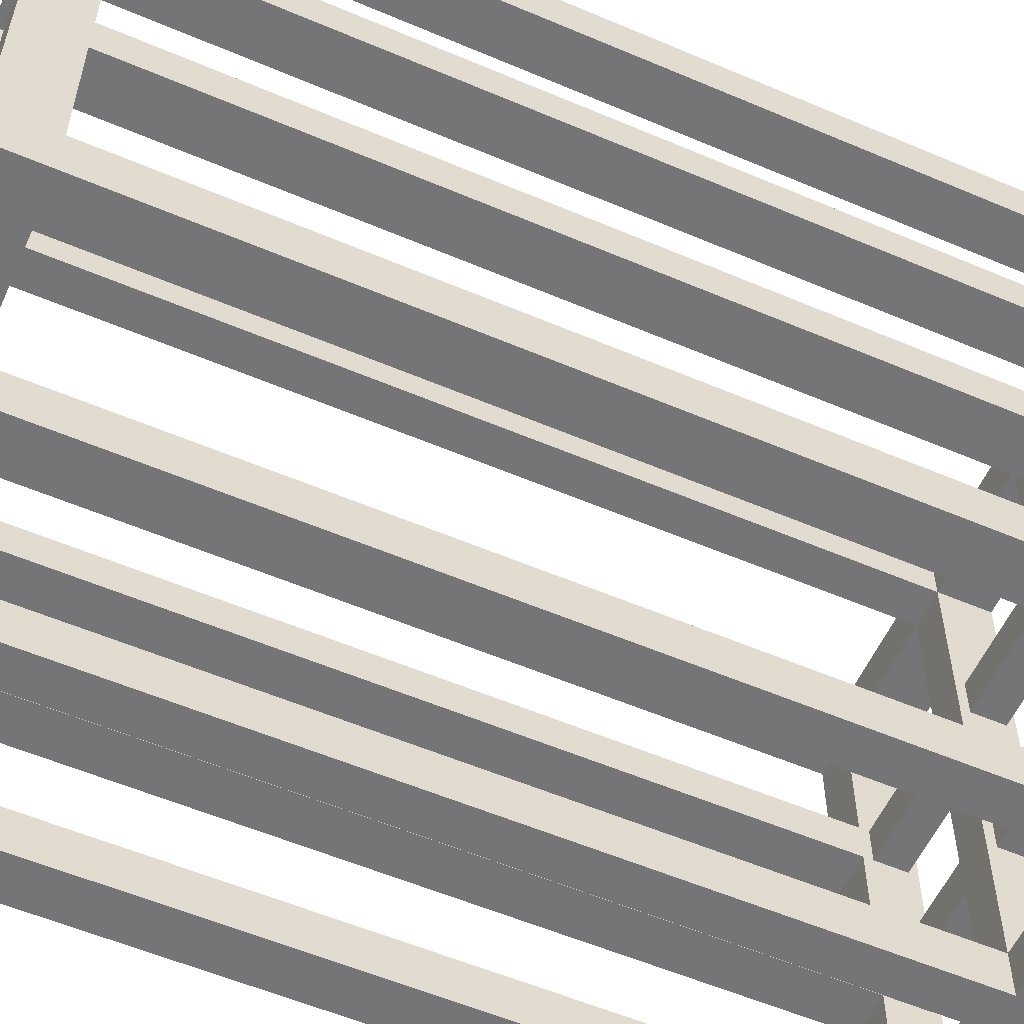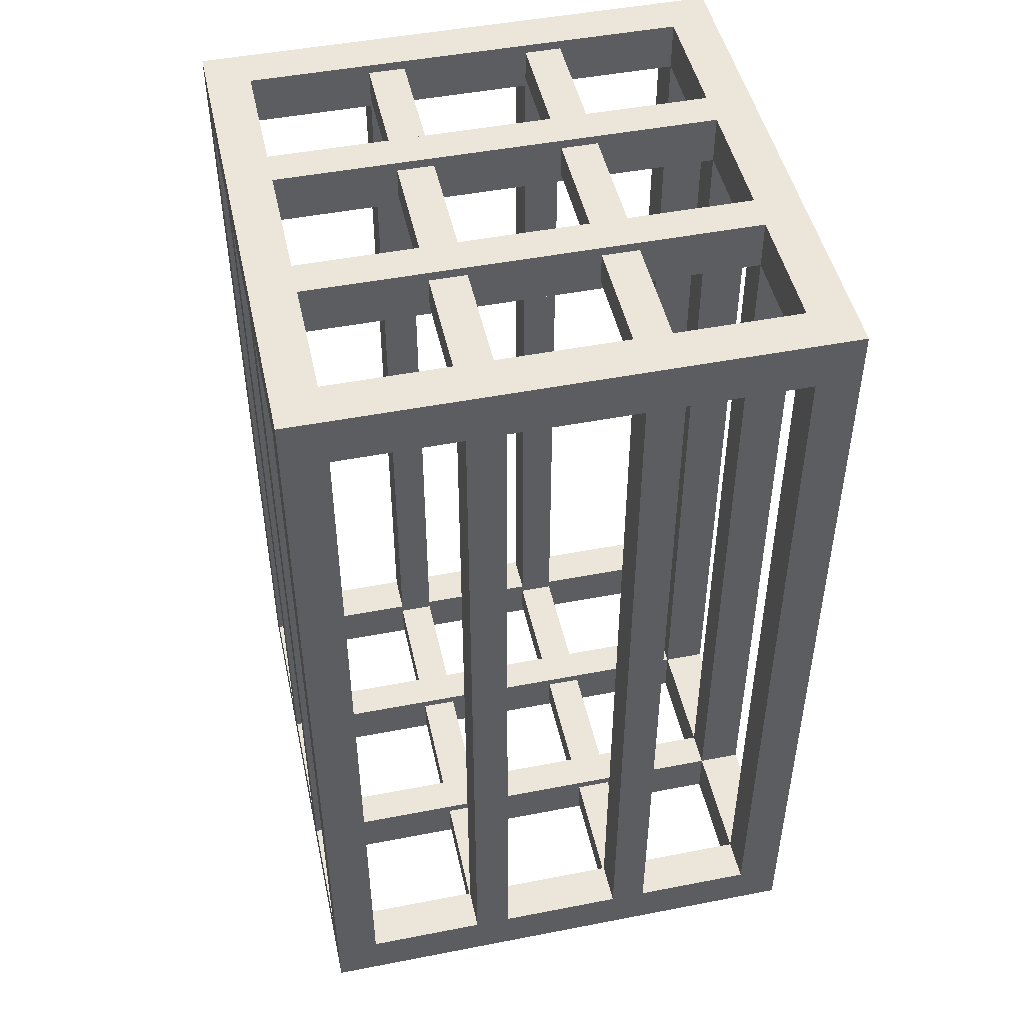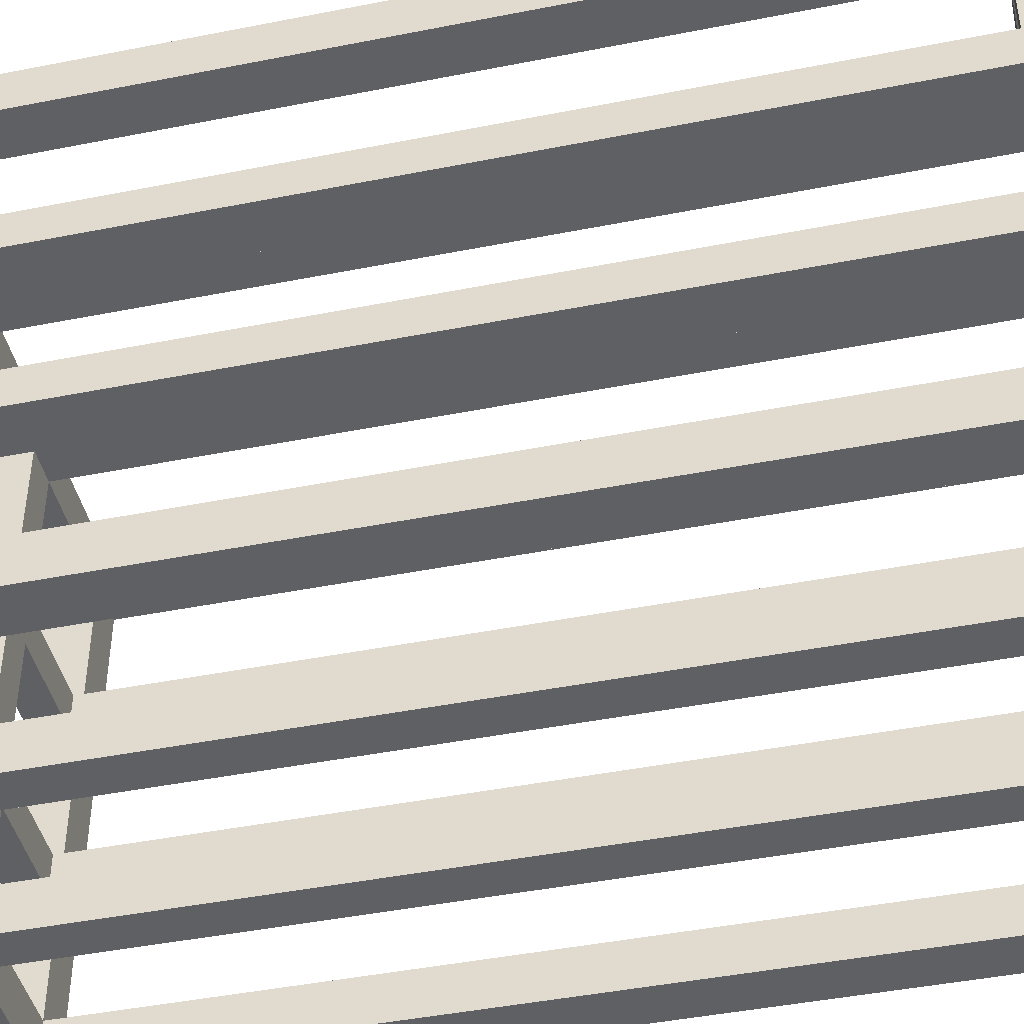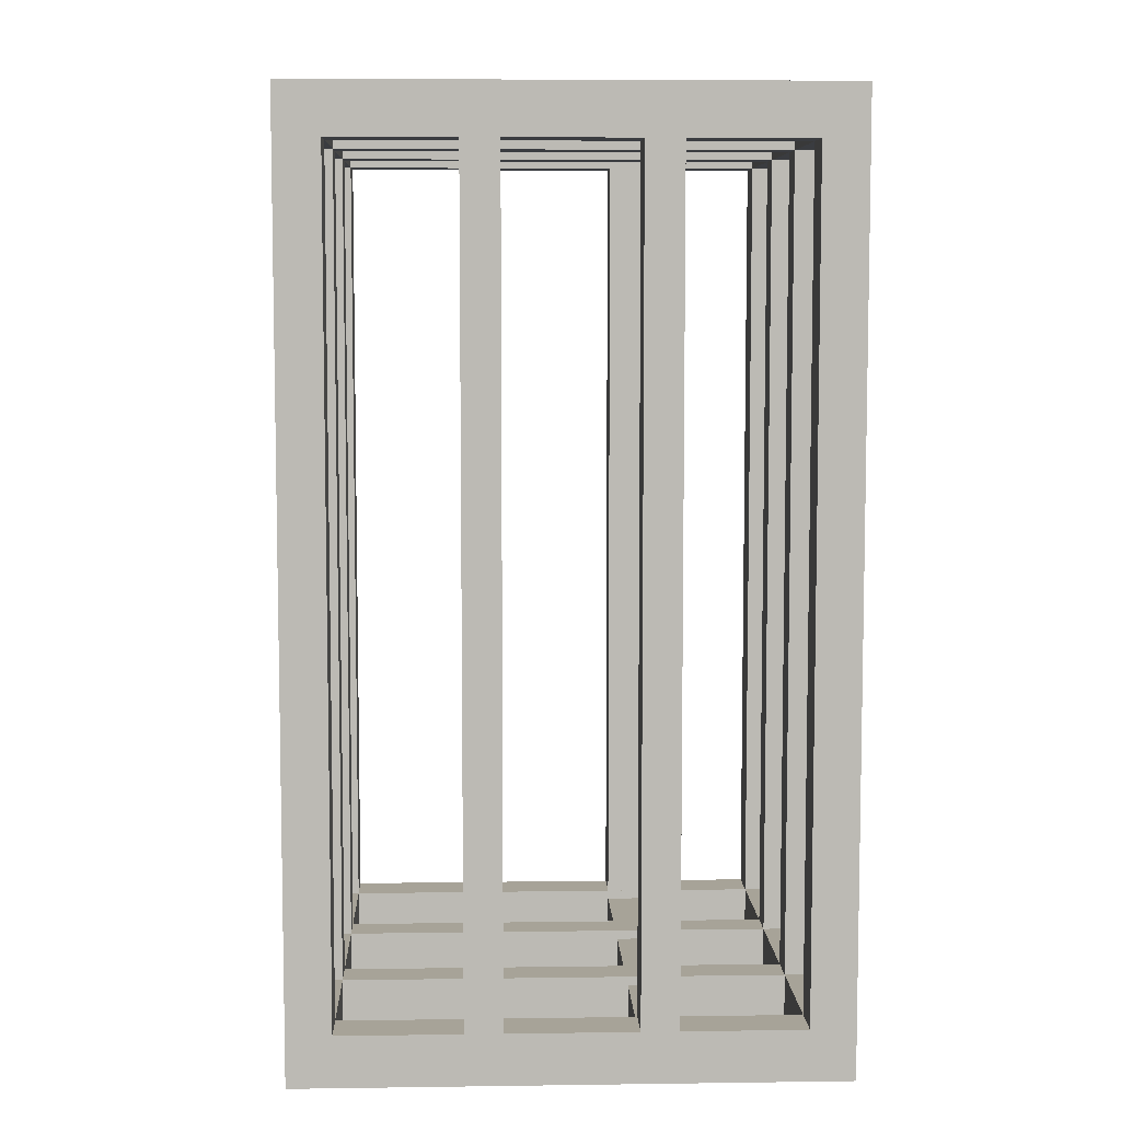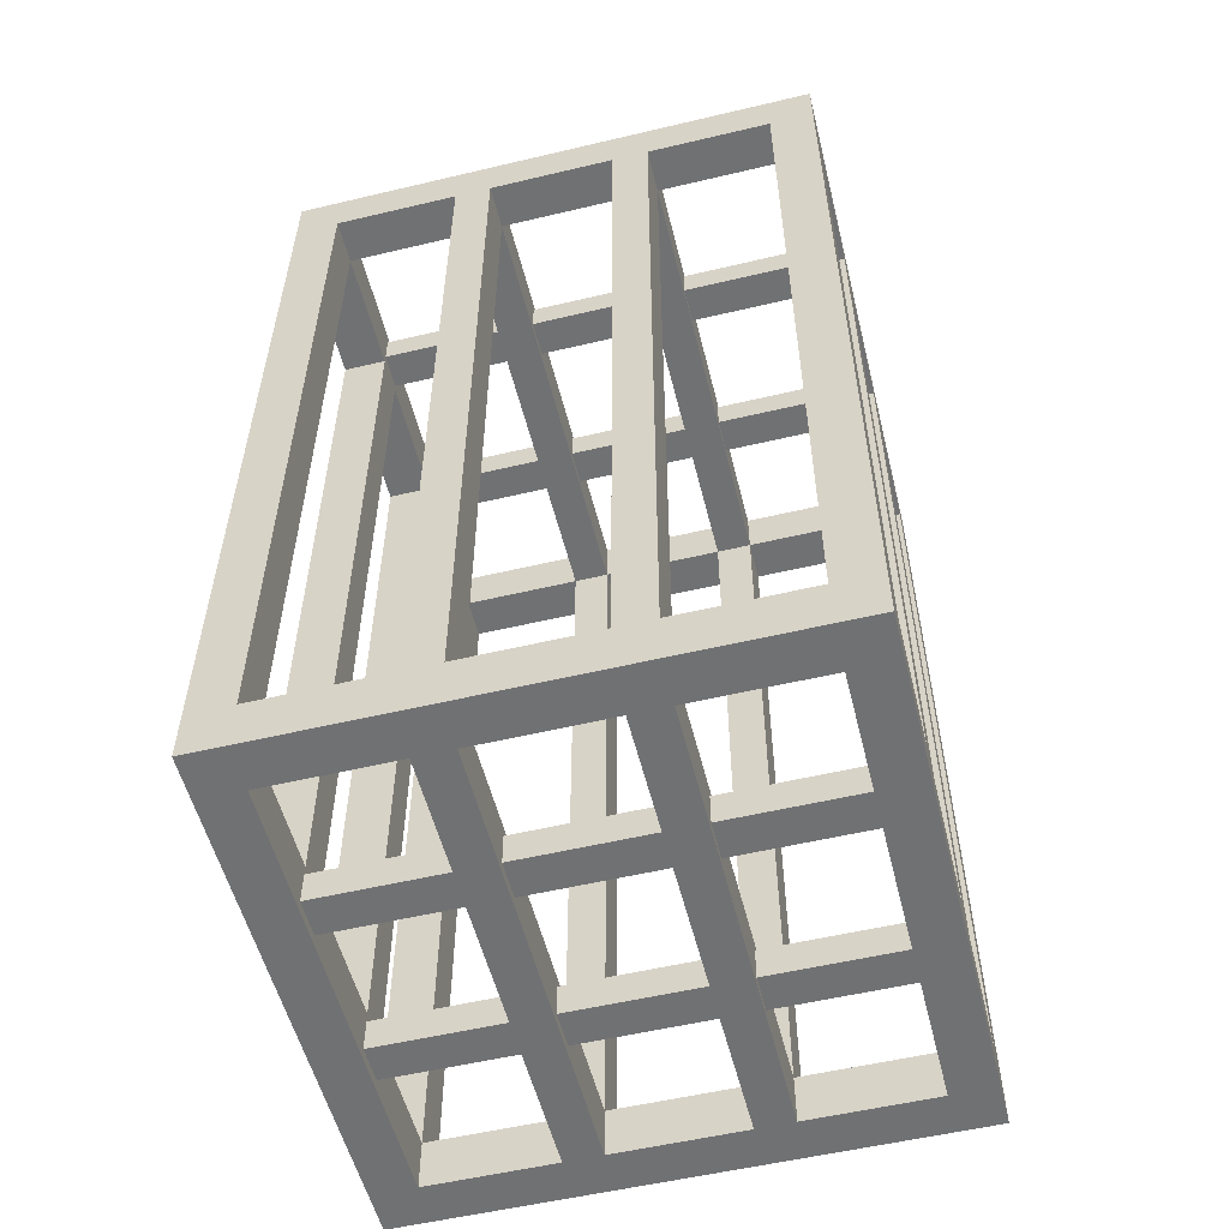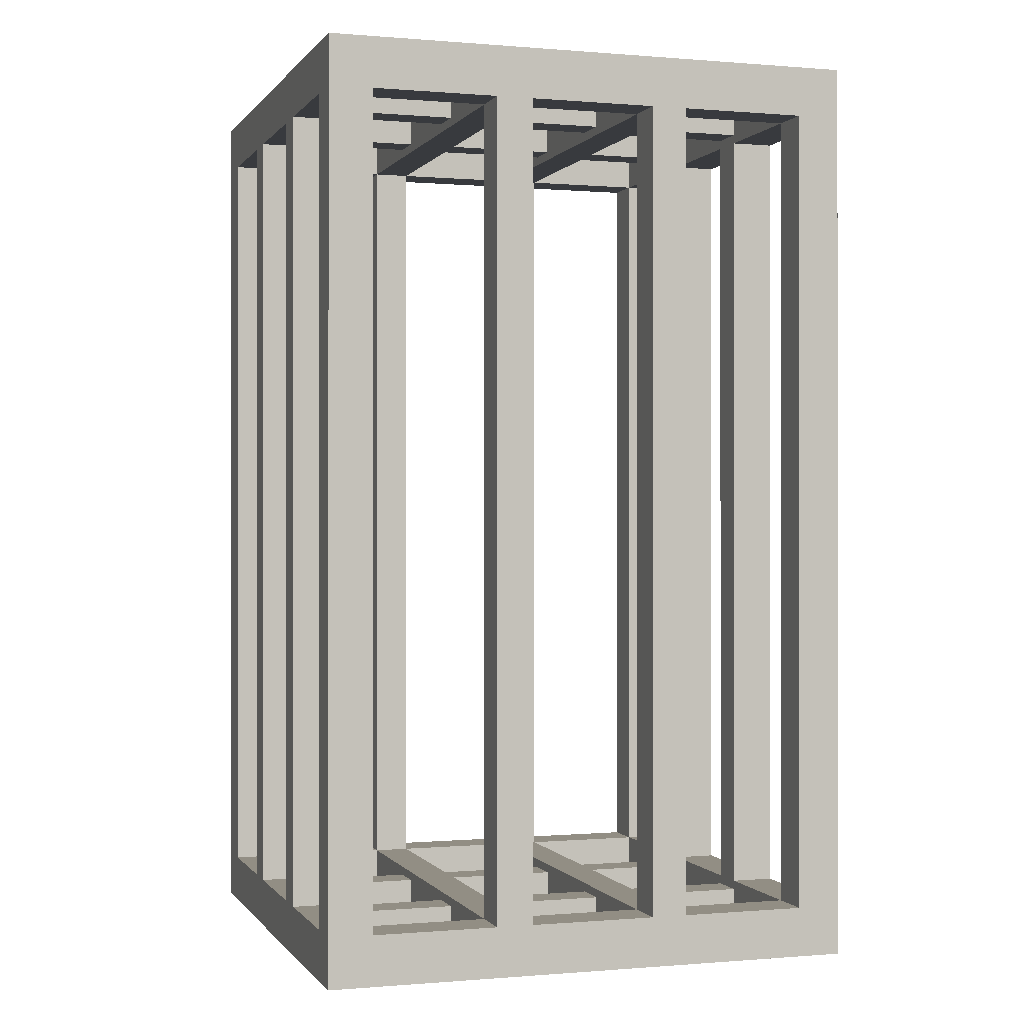
<metadata>
{"format":"obj","ext":"obj","renderer":"f3d","projection":"perspective","resolution":1024,"background":"white","views":[{"elev":-56.6,"azim":66.0,"up":"+Z"},{"elev":47.9,"azim":77.7,"up":"+Y"},{"elev":-44.6,"azim":103.0,"up":"+Z"},{"elev":6.8,"azim":-92.3,"up":"+Y"},{"elev":-55.1,"azim":14.0,"up":"+Y"},{"elev":-0.1,"azim":162.2,"up":"+Y"}]}
</metadata>
<code>
v -0.3962 3.622 0.8748
v -0.2515 3.622 0.8748
v -0.3962 3.622 -0.8748
v -0.2515 3.622 -0.8748
v -0.3962 3.424 -0.8748
v -0.2515 3.424 -0.8748
v -0.3962 3.424 0.8748
v -0.2515 3.424 0.8748
v 0.2515 3.622 0.8748
v 0.3962 3.622 0.8748
v 0.2515 3.622 -0.8748
v 0.3962 3.622 -0.8748
v 0.2515 3.424 -0.8748
v 0.3962 3.424 -0.8748
v 0.2515 3.424 0.8748
v 0.3962 3.424 0.8748
v -0.8922 3.586 -0.3962
v -0.8922 3.586 -0.2515
v 0.8922 3.586 -0.3962
v 0.8922 3.586 -0.2515
v 0.8922 3.46 -0.3962
v 0.8922 3.46 -0.2515
v -0.8922 3.46 -0.3962
v -0.8922 3.46 -0.2515
v -0.8922 3.586 0.2515
v -0.8922 3.586 0.3962
v 0.8922 3.586 0.2515
v 0.8922 3.586 0.3962
v 0.8922 3.46 0.2515
v 0.8922 3.46 0.3962
v -0.8922 3.46 0.2515
v -0.8922 3.46 0.3962
v -1.065 3.622 -1.048
v -1.065 3.622 1.048
v -1.065 0 -1.048
v -1.065 0 1.048
v -1.065 3.424 -0.8748
v -1.065 3.424 0.8748
v -1.065 0.1975 0.8748
v -1.065 0.1975 -0.8748
v -0.8922 0.1975 -0.8748
v -0.8922 0.1975 0.8748
v -0.8922 3.424 0.8748
v -0.8922 3.424 -0.8748
v -0.8922 3.424 1.048
v -0.8922 3.424 -1.048
v -0.8922 0.1975 1.048
v -0.8922 0.1975 -1.048
v -0.8922 0 -0.8748
v -0.8922 0 0.8748
v -0.8922 3.622 0.8748
v -0.8922 3.622 -0.8748
v 1.065 3.622 -1.048
v 1.065 3.622 1.048
v 1.065 0 -1.048
v 1.065 0 1.048
v 1.065 3.424 -0.8748
v 1.065 3.424 0.8748
v 1.065 0.1975 0.8748
v 1.065 0.1975 -0.8748
v 0.8922 0.1975 -0.8748
v 0.8922 0.1975 0.8748
v 0.8922 3.424 0.8748
v 0.8922 3.424 -0.8748
v 0.8922 3.424 1.048
v 0.8922 3.424 -1.048
v 0.8922 0.1975 1.048
v 0.8922 0.1975 -1.048
v 0.8922 0 -0.8748
v 0.8922 0 0.8748
v 0.8922 3.622 0.8748
v 0.8922 3.622 -0.8748
v 0.8922 0.1975 -0.3962
v 0.8922 0.1975 -0.2515
v 0.8922 3.424 -0.3962
v 0.8922 3.424 -0.2515
v 1.065 3.424 -0.3962
v 1.065 3.424 -0.2515
v 1.065 0.1975 -0.3962
v 1.065 0.1975 -0.2515
v 0.8922 0.1975 0.2515
v 0.8922 0.1975 0.3962
v 0.8922 3.424 0.2515
v 0.8922 3.424 0.3962
v 1.065 3.424 0.2515
v 1.065 3.424 0.3962
v 1.065 0.1975 0.2515
v 1.065 0.1975 0.3962
v -0.3962 0.1975 -0.8748
v -0.2515 0.1975 -0.8748
v -0.3962 3.424 -0.8748
v -0.2515 3.424 -0.8748
v -0.3962 3.424 -1.048
v -0.2515 3.424 -1.048
v -0.3962 0.1975 -1.048
v -0.2515 0.1975 -1.048
v 0.2515 0.1975 -0.8748
v 0.3962 0.1975 -0.8748
v 0.2515 3.424 -0.8748
v 0.3962 3.424 -0.8748
v 0.2515 3.424 -1.048
v 0.3962 3.424 -1.048
v 0.2515 0.1975 -1.048
v 0.3962 0.1975 -1.048
v -1.065 0.1975 -0.3962
v -1.065 0.1975 -0.2515
v -1.065 3.424 -0.3962
v -1.065 3.424 -0.2515
v -0.8922 3.424 -0.3962
v -0.8922 3.424 -0.2515
v -0.8922 0.1975 -0.3962
v -0.8922 0.1975 -0.2515
v -1.065 0.1975 0.2515
v -1.065 0.1975 0.3962
v -1.065 3.424 0.2515
v -1.065 3.424 0.3962
v -0.8922 3.424 0.2515
v -0.8922 3.424 0.3962
v -0.8922 0.1975 0.2515
v -0.8922 0.1975 0.3962
v -0.3962 0.1975 1.048
v -0.2515 0.1975 1.048
v -0.3962 3.424 1.048
v -0.2515 3.424 1.048
v -0.3962 3.424 0.8748
v -0.2515 3.424 0.8748
v -0.3962 0.1975 0.8748
v -0.2515 0.1975 0.8748
v 0.2515 0.1975 1.048
v 0.3962 0.1975 1.048
v 0.2515 3.424 1.048
v 0.3962 3.424 1.048
v 0.2515 3.424 0.8748
v 0.3962 3.424 0.8748
v 0.2515 0.1975 0.8748
v 0.3962 0.1975 0.8748
v -0.3962 0.1975 0.8748
v -0.2515 0.1975 0.8748
v -0.3962 0.1975 -0.8748
v -0.2515 0.1975 -0.8748
v -0.3962 0 -0.8748
v -0.2515 0 -0.8748
v -0.3962 0 0.8748
v -0.2515 0 0.8748
v 0.2515 0.1975 0.8748
v 0.3962 0.1975 0.8748
v 0.2515 0.1975 -0.8748
v 0.3962 0.1975 -0.8748
v 0.2515 0 -0.8748
v 0.3962 0 -0.8748
v 0.2515 0 0.8748
v 0.3962 0 0.8748
v -0.8922 0.1614 -0.3962
v -0.8922 0.1614 -0.2515
v 0.8922 0.1614 -0.3962
v 0.8922 0.1614 -0.2515
v 0.8922 0.0361 -0.3962
v 0.8922 0.0361 -0.2515
v -0.8922 0.0361 -0.3962
v -0.8922 0.0361 -0.2515
v -0.8922 0.1614 0.2515
v -0.8922 0.1614 0.3962
v 0.8922 0.1614 0.2515
v 0.8922 0.1614 0.3962
v 0.8922 0.0361 0.2515
v 0.8922 0.0361 0.3962
v -0.8922 0.0361 0.2515
v -0.8922 0.0361 0.3962
f 1 2 4 3
f 5 6 8 7
f 2 8 6 4
f 7 1 3 5
f 9 10 12 11
f 13 14 16 15
f 10 16 14 12
f 15 9 11 13
f 17 18 20 19
f 21 22 24 23
f 18 24 22 20
f 23 17 19 21
f 25 26 28 27
f 29 30 32 31
f 26 32 30 28
f 31 25 27 29
f 49 50 36 35
f 35 33 46 48
f 39 40 35 36
f 40 37 33 35
f 41 42 50 49
f 44 41 48 46
f 42 41 40 39
f 41 44 37 40
f 39 38 43 42
f 42 43 45 47
f 34 36 47 45
f 38 39 36 34
f 43 44 52 51
f 38 37 44 43
f 37 38 34 33
f 33 34 51 52
f 45 43 63 65
f 34 45 65 54
f 43 51 71 63
f 47 36 56 67
f 36 50 70 56
f 49 35 55 69
f 69 55 56 70
f 55 68 66 53
f 59 56 55 60
f 60 55 53 57
f 61 69 70 62
f 64 66 68 61
f 62 59 60 61
f 61 60 57 64
f 59 62 63 58
f 62 67 65 63
f 54 65 67 56
f 58 54 56 59
f 63 71 72 64
f 58 63 64 57
f 57 53 54 58
f 53 72 71 54
f 34 54 71 51
f 33 53 66 46
f 46 66 64 44
f 44 64 72 52
f 52 72 53 33
f 47 67 62 42
f 42 62 70 50
f 41 61 68 48
f 48 68 55 35
f 49 69 61 41
f 73 74 76 75
f 77 78 80 79
f 74 80 78 76
f 79 73 75 77
f 81 82 84 83
f 85 86 88 87
f 82 88 86 84
f 87 81 83 85
f 89 90 92 91
f 93 94 96 95
f 90 96 94 92
f 95 89 91 93
f 97 98 100 99
f 101 102 104 103
f 98 104 102 100
f 103 97 99 101
f 105 106 108 107
f 109 110 112 111
f 106 112 110 108
f 111 105 107 109
f 113 114 116 115
f 117 118 120 119
f 114 120 118 116
f 119 113 115 117
f 121 122 124 123
f 125 126 128 127
f 122 128 126 124
f 127 121 123 125
f 129 130 132 131
f 133 134 136 135
f 130 136 134 132
f 135 129 131 133
f 137 138 140 139
f 141 142 144 143
f 138 144 142 140
f 143 137 139 141
f 145 146 148 147
f 149 150 152 151
f 146 152 150 148
f 151 145 147 149
f 153 154 156 155
f 157 158 160 159
f 154 160 158 156
f 159 153 155 157
f 161 162 164 163
f 165 166 168 167
f 162 168 166 164
f 167 161 163 165

</code>
